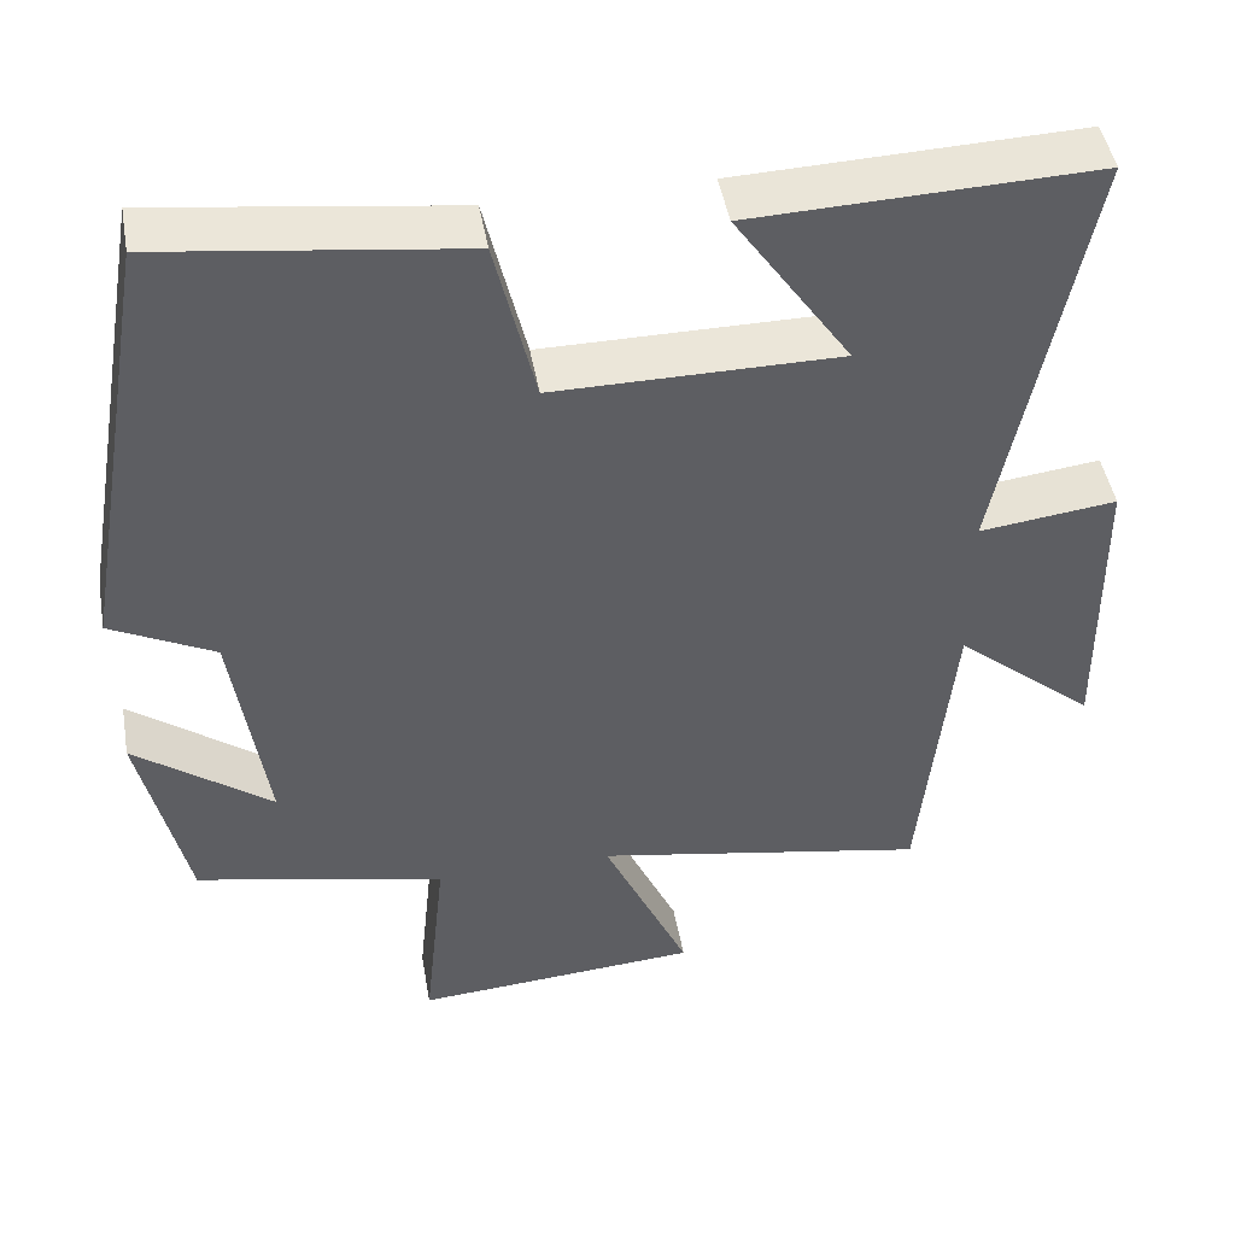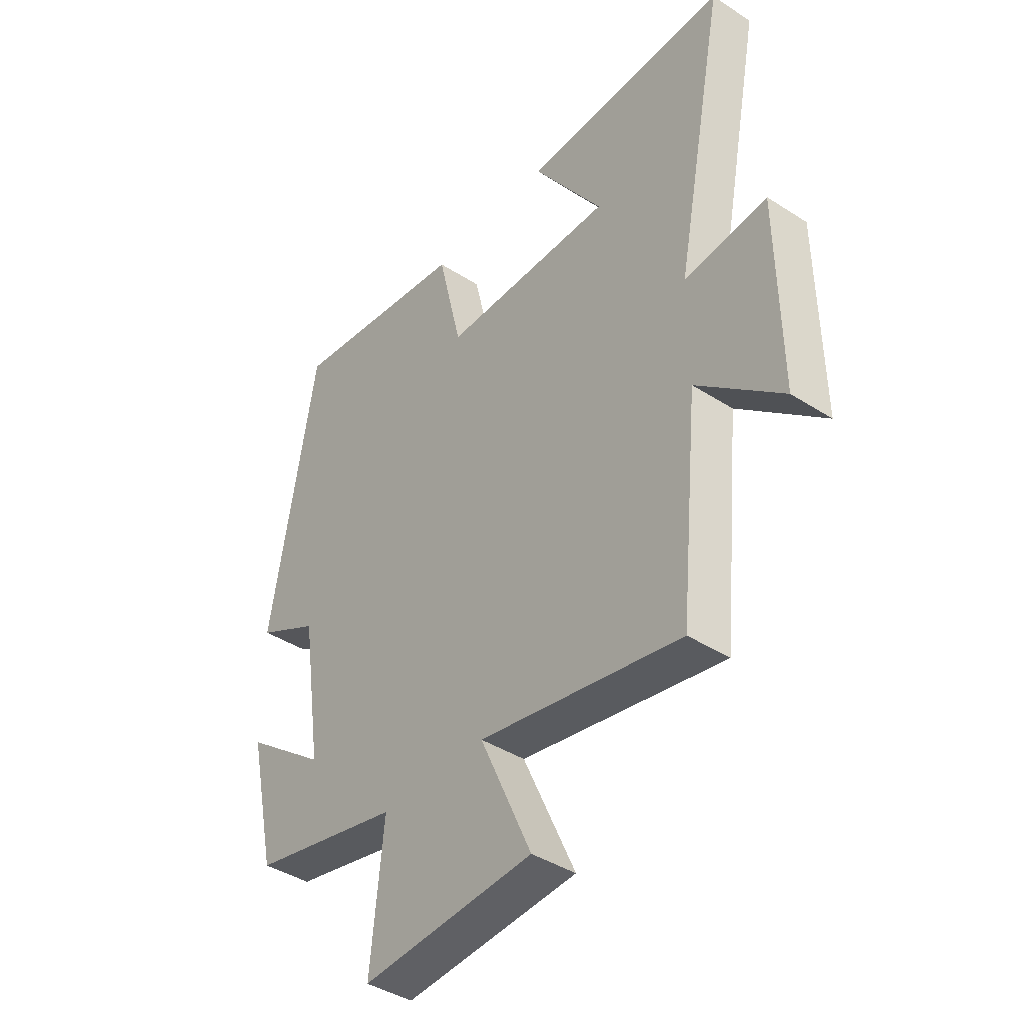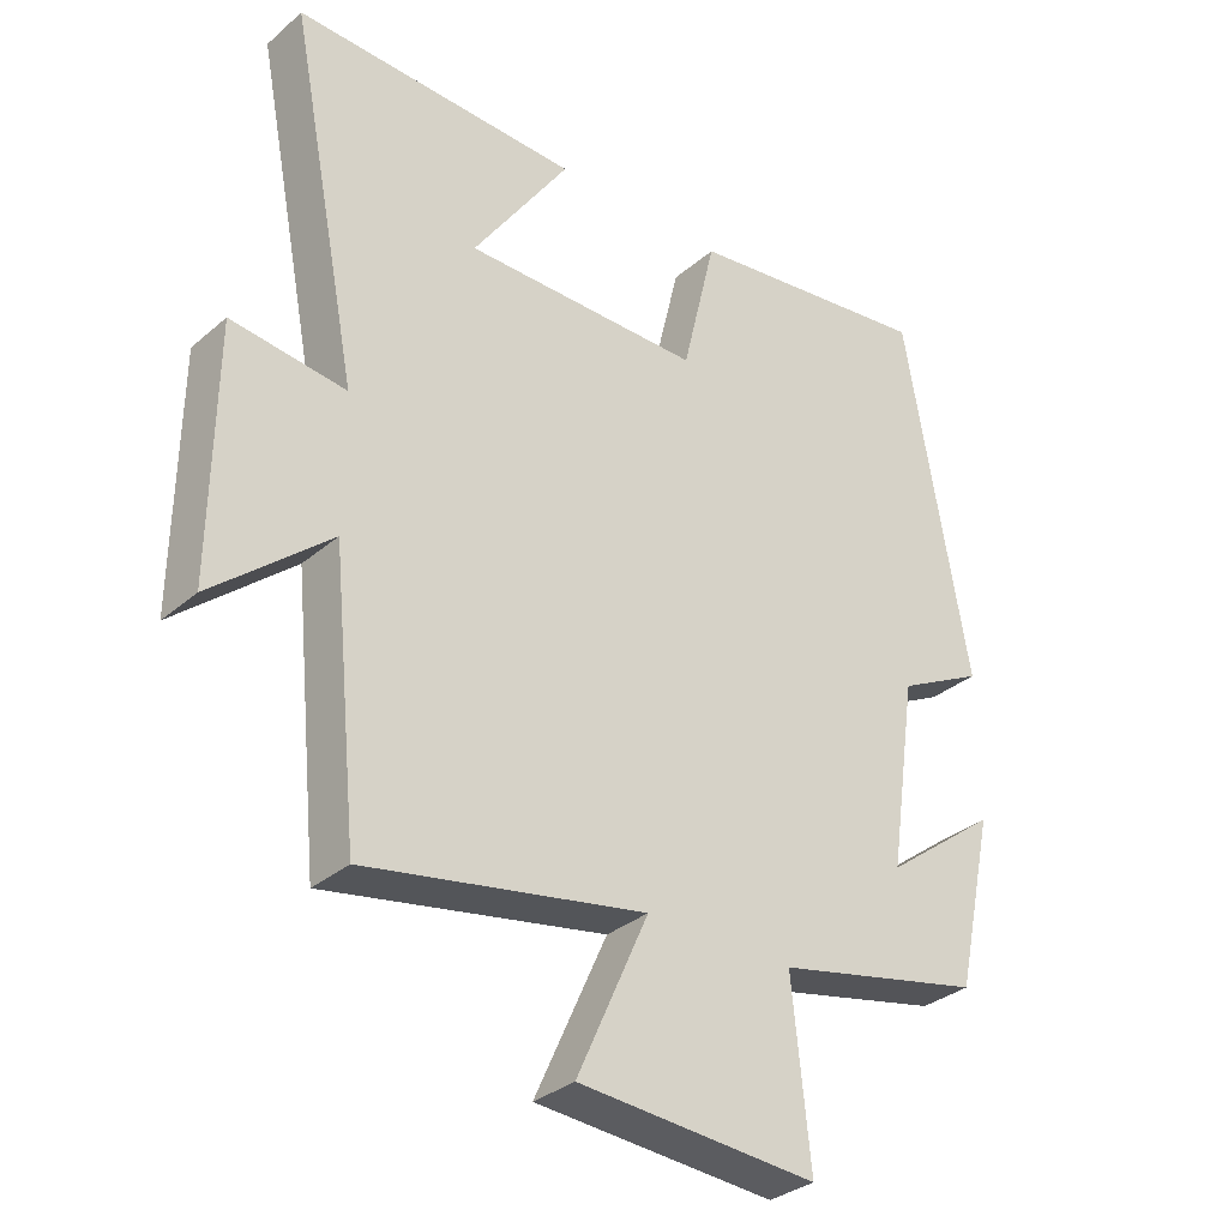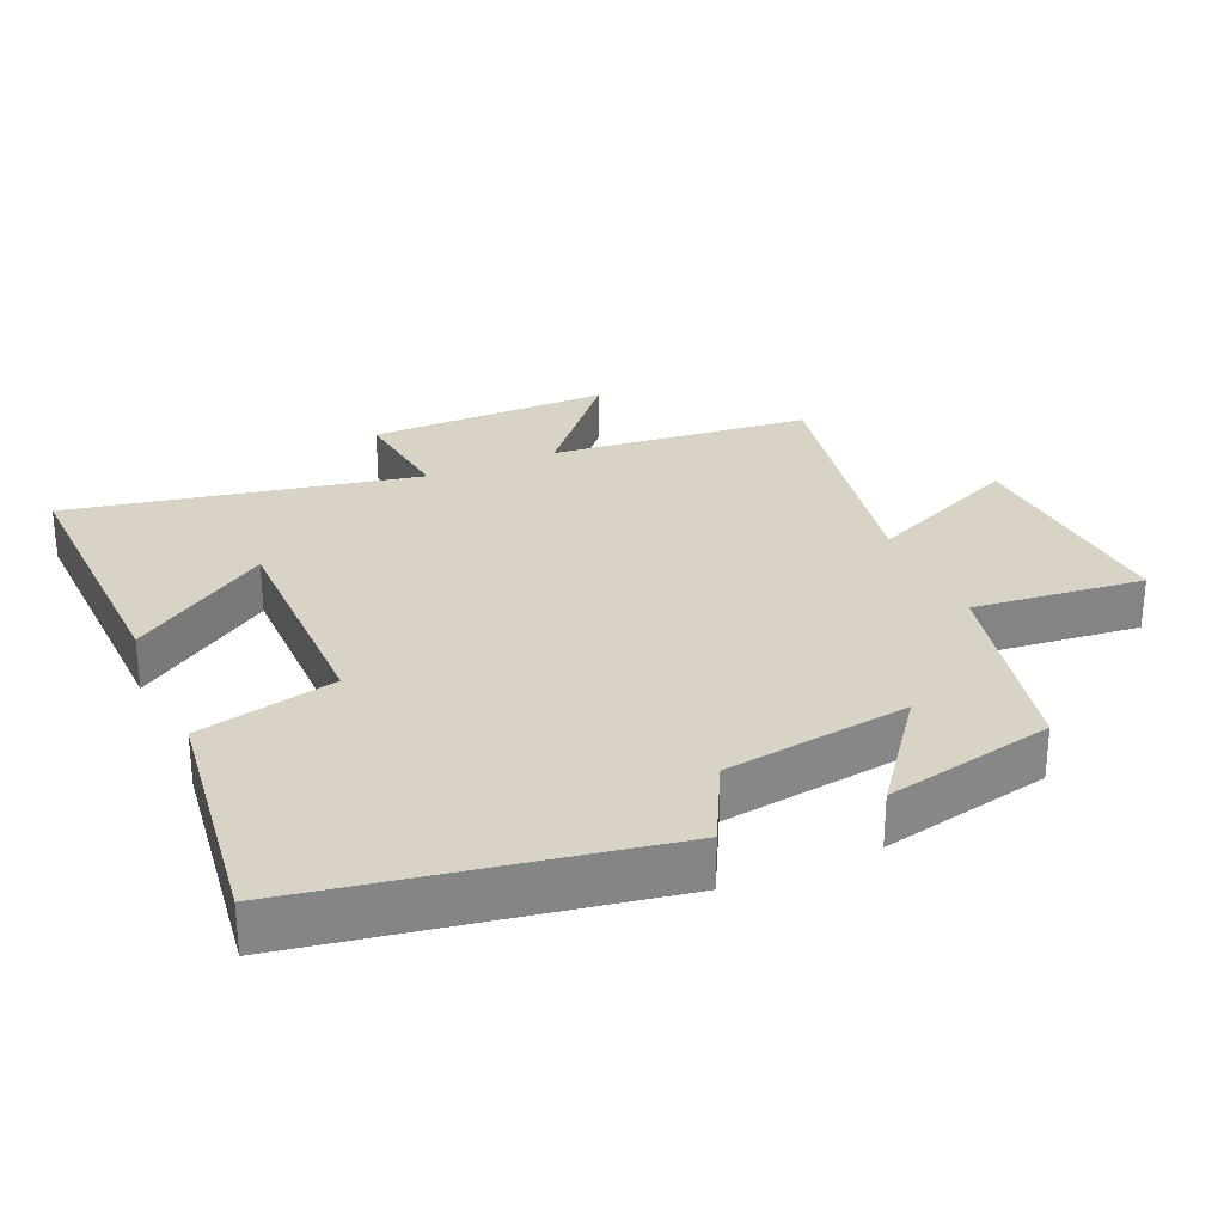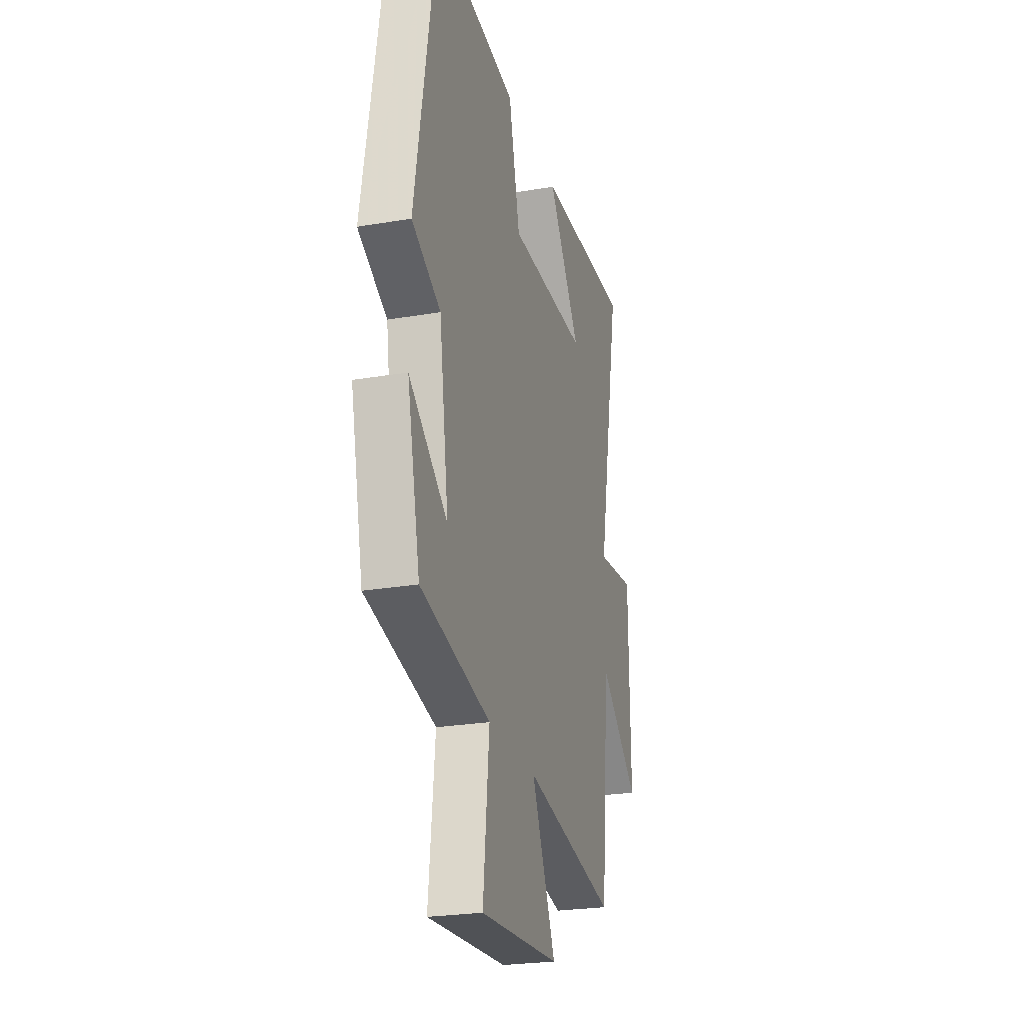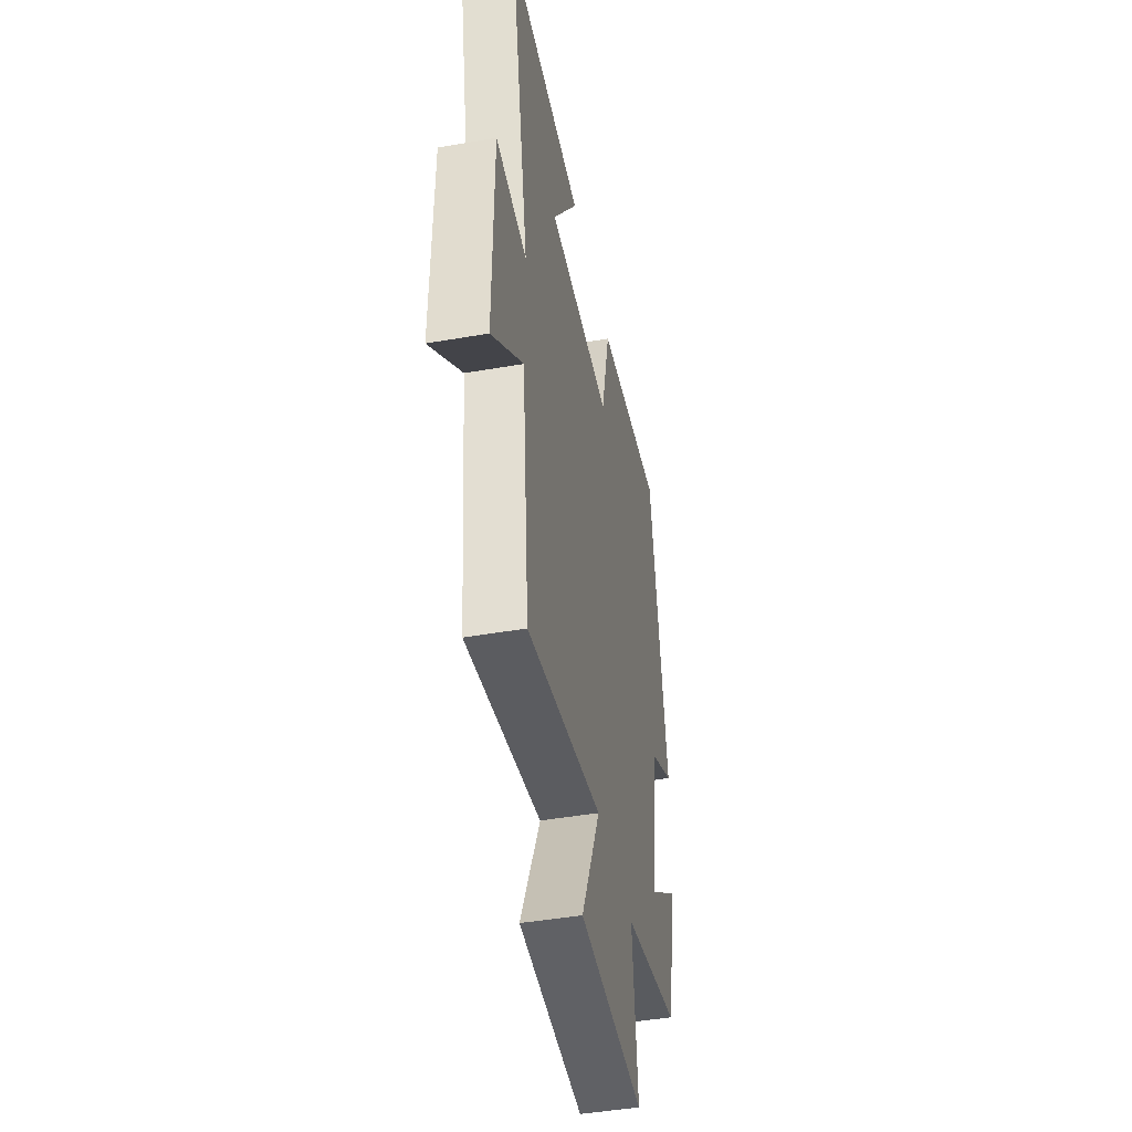
<metadata>
{"format":"obj","ext":"obj","renderer":"f3d","projection":"perspective","resolution":1024,"background":"white","views":[{"elev":46.7,"azim":169.9,"up":"+Z"},{"elev":-41.1,"azim":-128.1,"up":"+Z"},{"elev":-32.5,"azim":-40.4,"up":"+Z"},{"elev":28.3,"azim":66.5,"up":"+Y"},{"elev":-24.9,"azim":105.5,"up":"+Z"},{"elev":-45.1,"azim":-78.6,"up":"+Z"}]}
</metadata>
<code>
v 0.445 0.07 -0.435
v 0.148 0.07 -0.5
v 0.174 0.07 -0.751
v -0.166 0.07 -0.727
v -0.064 0.07 -0.5
v -0.462 0.07 -0.574
v -0.5 0.07 -0.192
v -0.667 0.07 -0.334
v -0.663 0.07 0.022
v -0.5 0.07 0.002
v -0.6 0.07 0.513
v -0.194 0.07 0.5
v -0.332 0.07 0.297
v 0.006 0.07 0.297
v 0.054 0.07 0.5
v 0.41 0.07 0.547
v 0.5 0.07 0.026
v 0.377 0.07 -0.037
v 0.337 0.07 -0.309
v 0.5 0.07 -0.186
v 0.445 0 -0.435
v 0.148 0 -0.5
v 0.174 0 -0.751
v -0.166 0 -0.727
v -0.064 0 -0.5
v -0.462 0 -0.574
v -0.5 0 -0.192
v -0.667 0 -0.334
v -0.663 0 0.022
v -0.5 0 0.002
v -0.6 0 0.513
v -0.194 0 0.5
v -0.332 0 0.297
v 0.006 0 0.297
v 0.054 0 0.5
v 0.41 0 0.547
v 0.5 0 0.026
v 0.377 0 -0.037
v 0.337 0 -0.309
v 0.5 0 -0.186
f 19 20 1 2
f 18 19 2
f 15 16 17 18
f 14 15 18 2
f 13 14 2 3
f 11 12 13
f 10 11 13 3
f 7 8 9 10
f 5 6 7 10
f 5 10 3
f 3 4 5
f 22 21 40 39
f 22 39 38
f 38 37 36 35
f 22 38 35 34
f 23 22 34 33
f 33 32 31
f 23 33 31 30
f 30 29 28 27
f 30 27 26 25
f 23 30 25
f 25 24 23
f 1 21 22 2
f 2 22 23 3
f 3 23 24 4
f 4 24 25 5
f 5 25 26 6
f 6 26 27 7
f 7 27 28 8
f 8 28 29 9
f 9 29 30 10
f 10 30 31 11
f 11 31 32 12
f 12 32 33 13
f 13 33 34 14
f 14 34 35 15
f 15 35 36 16
f 16 36 37 17
f 17 37 38 18
f 18 38 39 19
f 19 39 40 20
f 20 40 21 1

</code>
